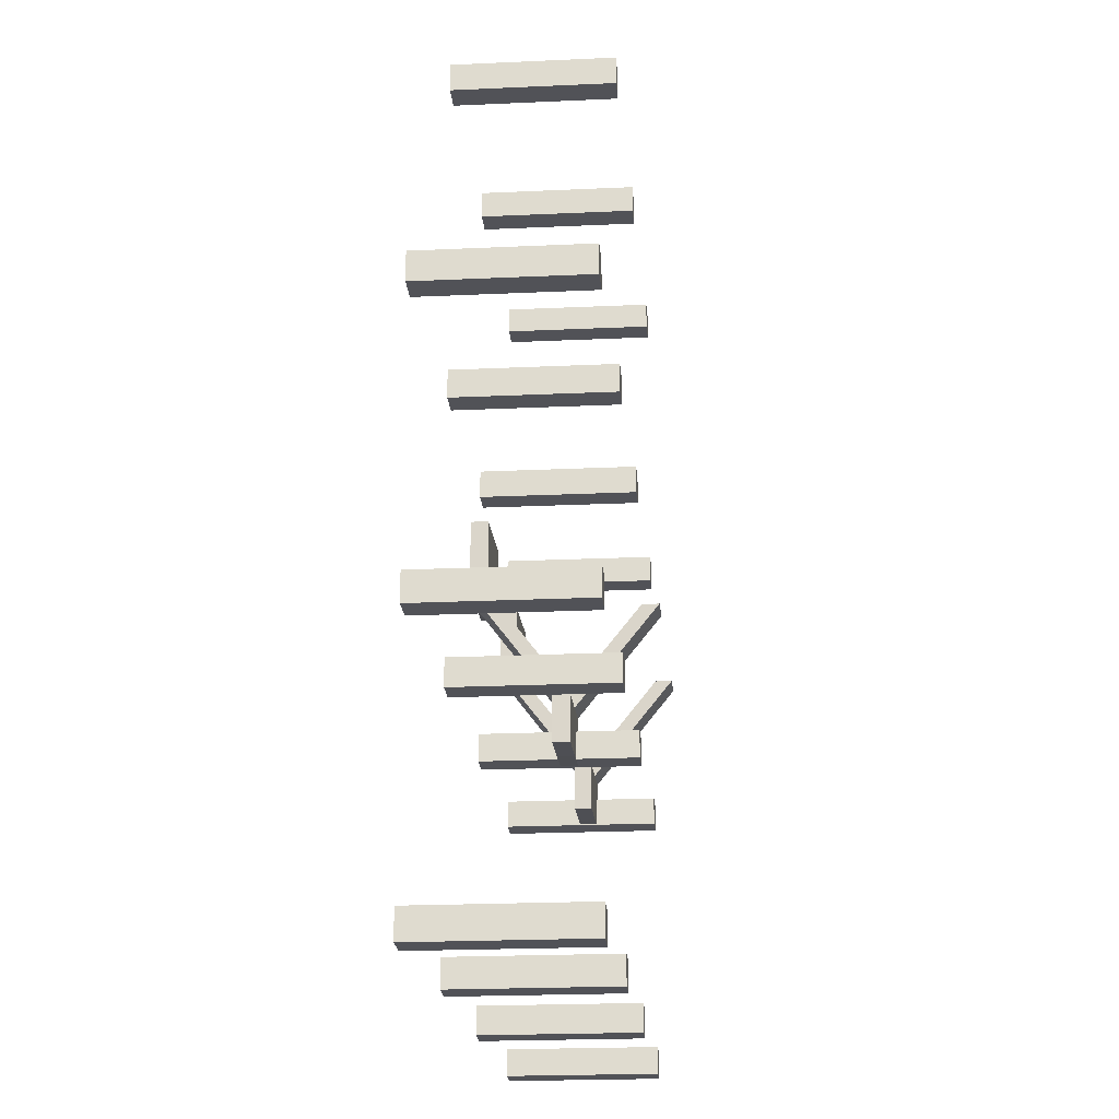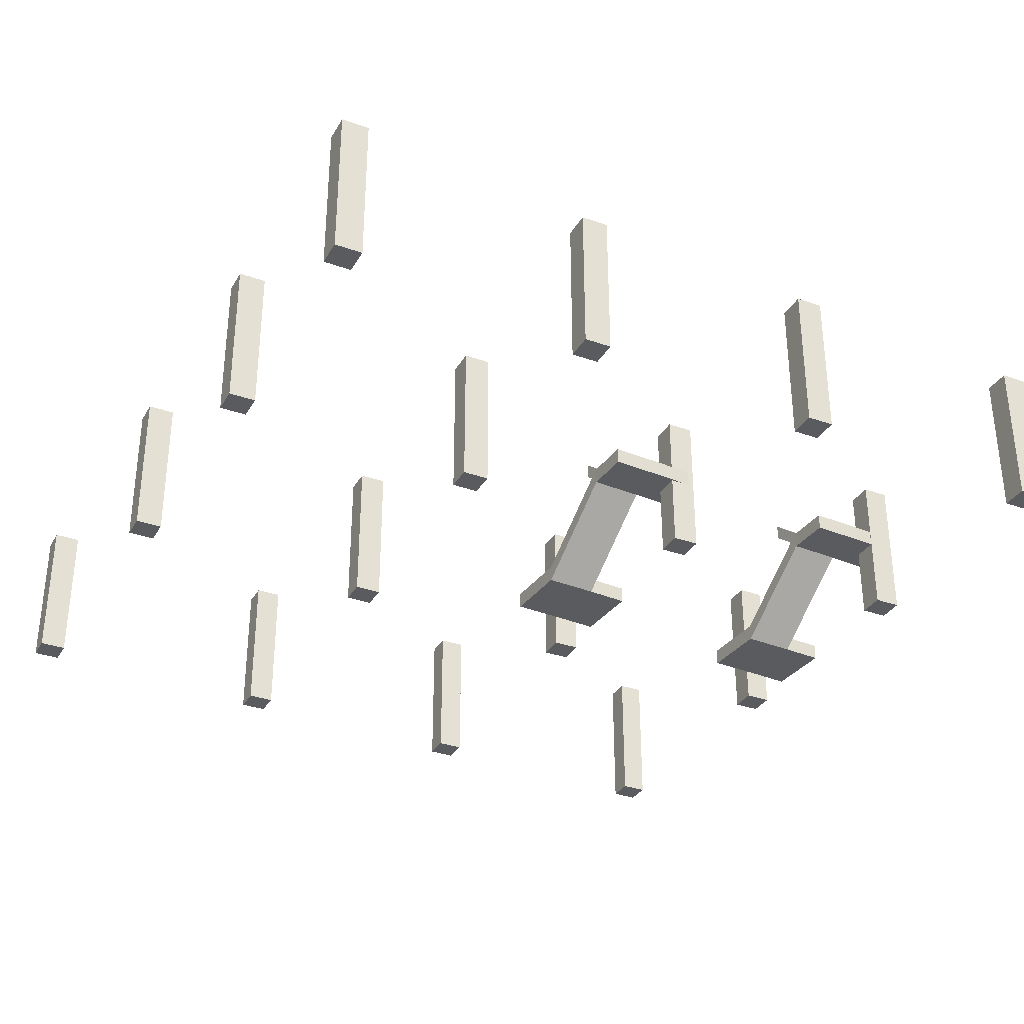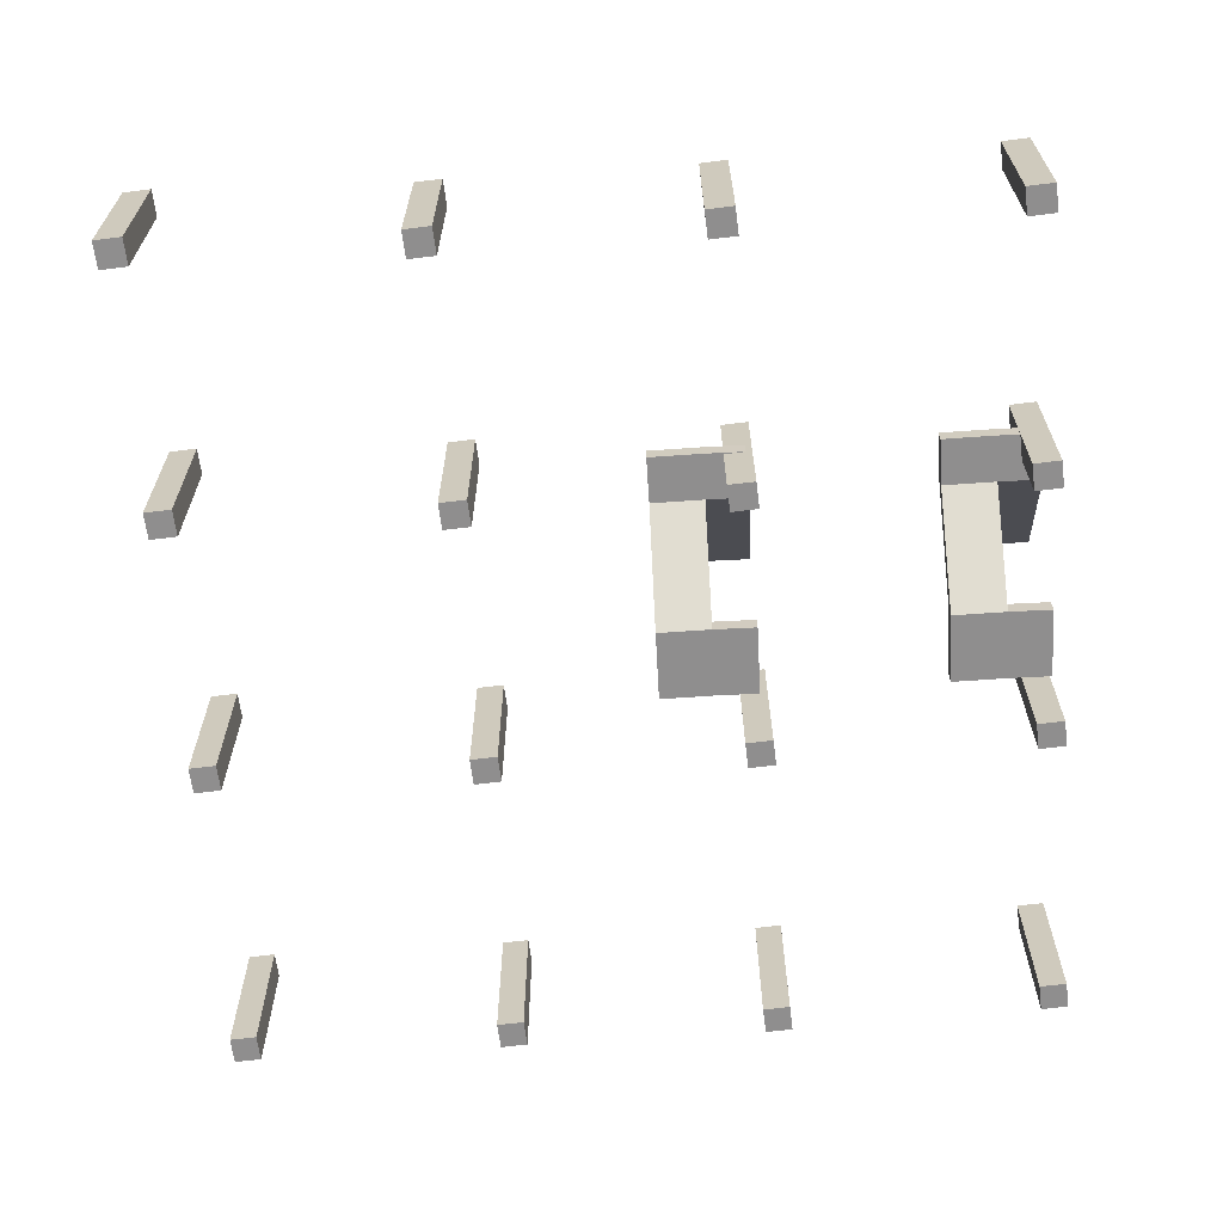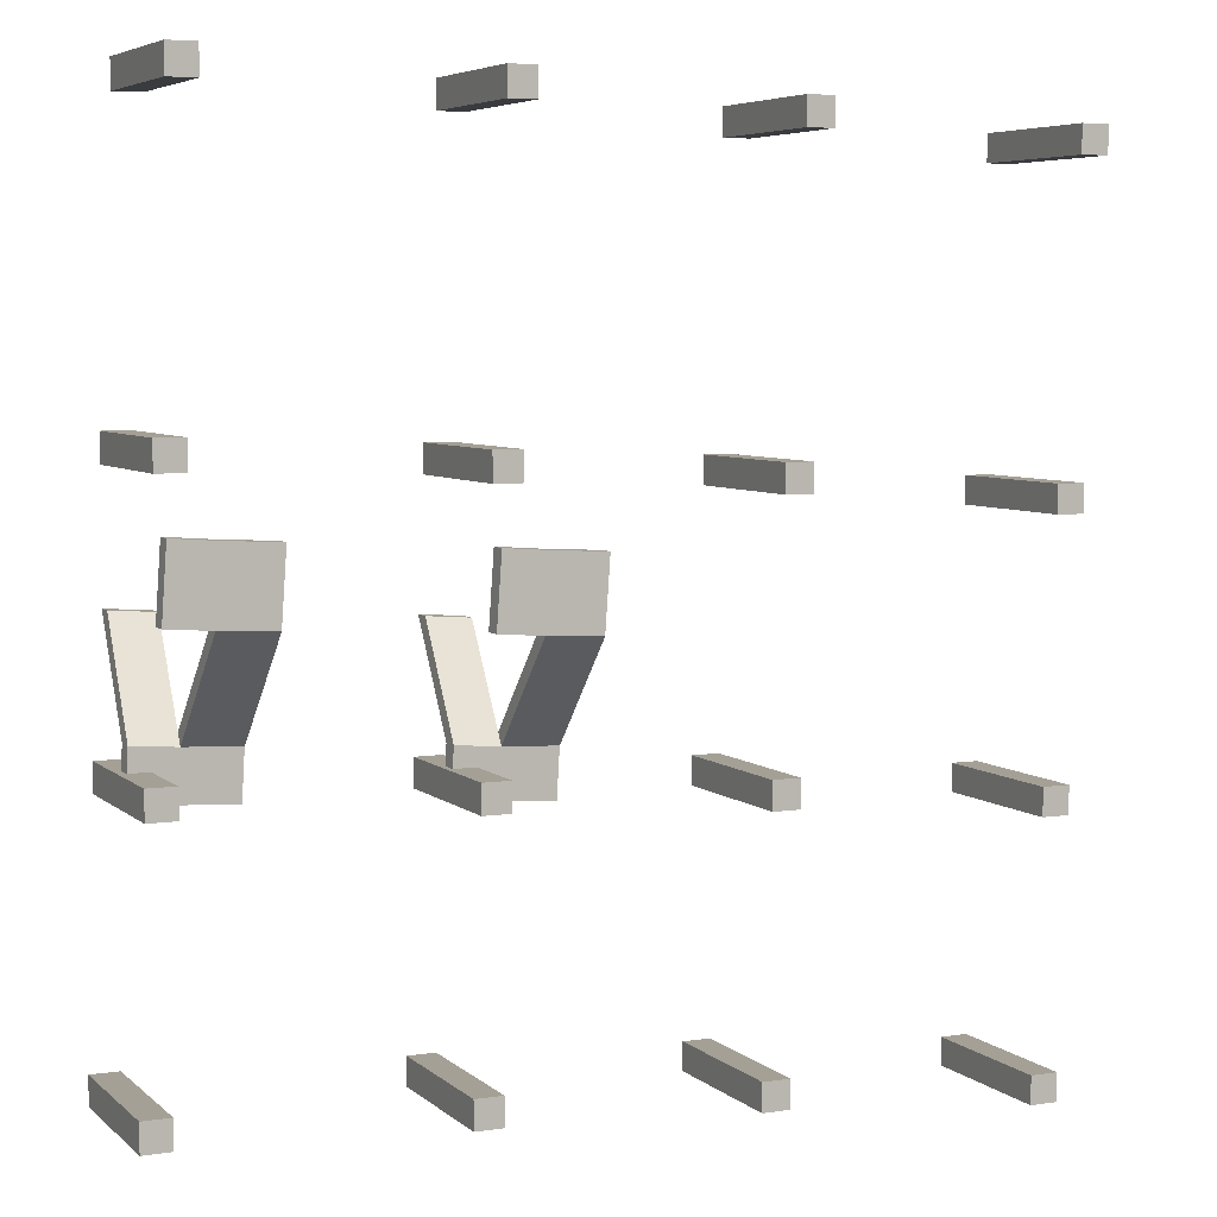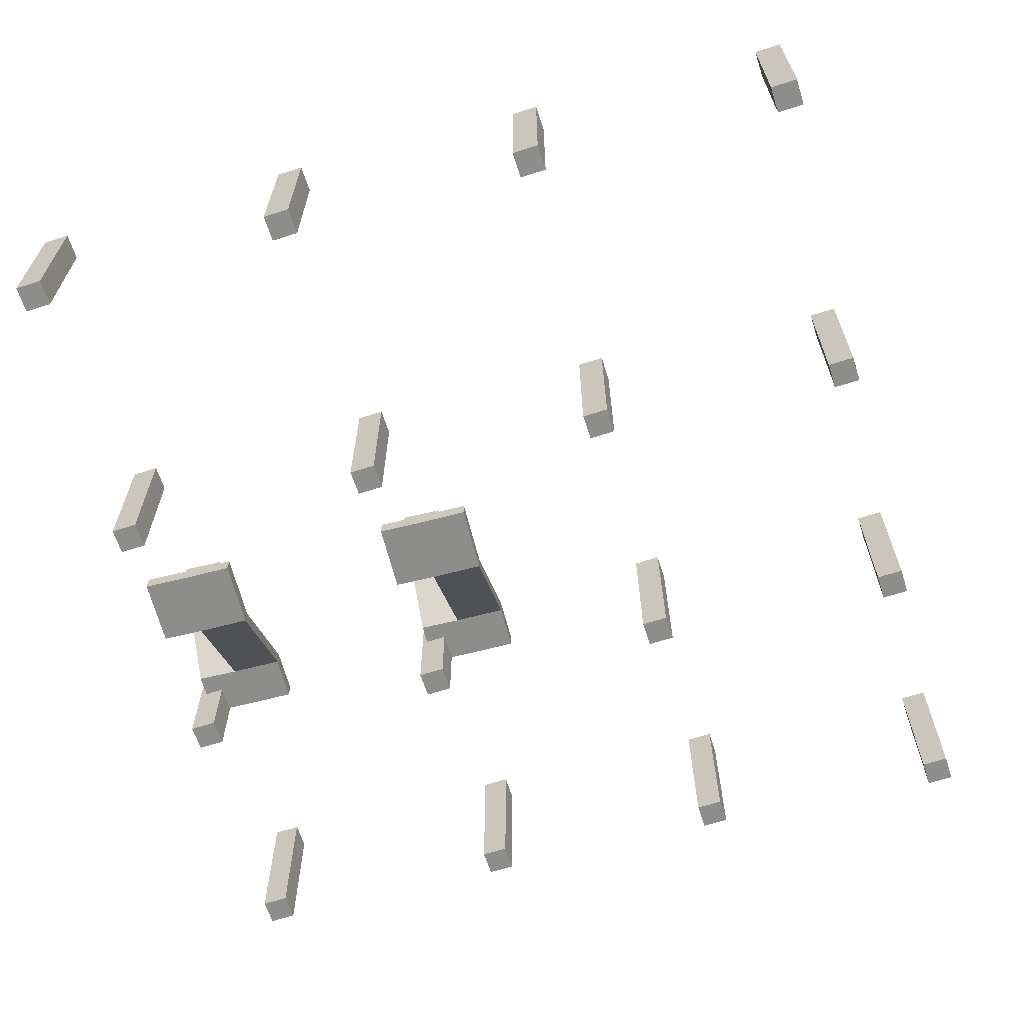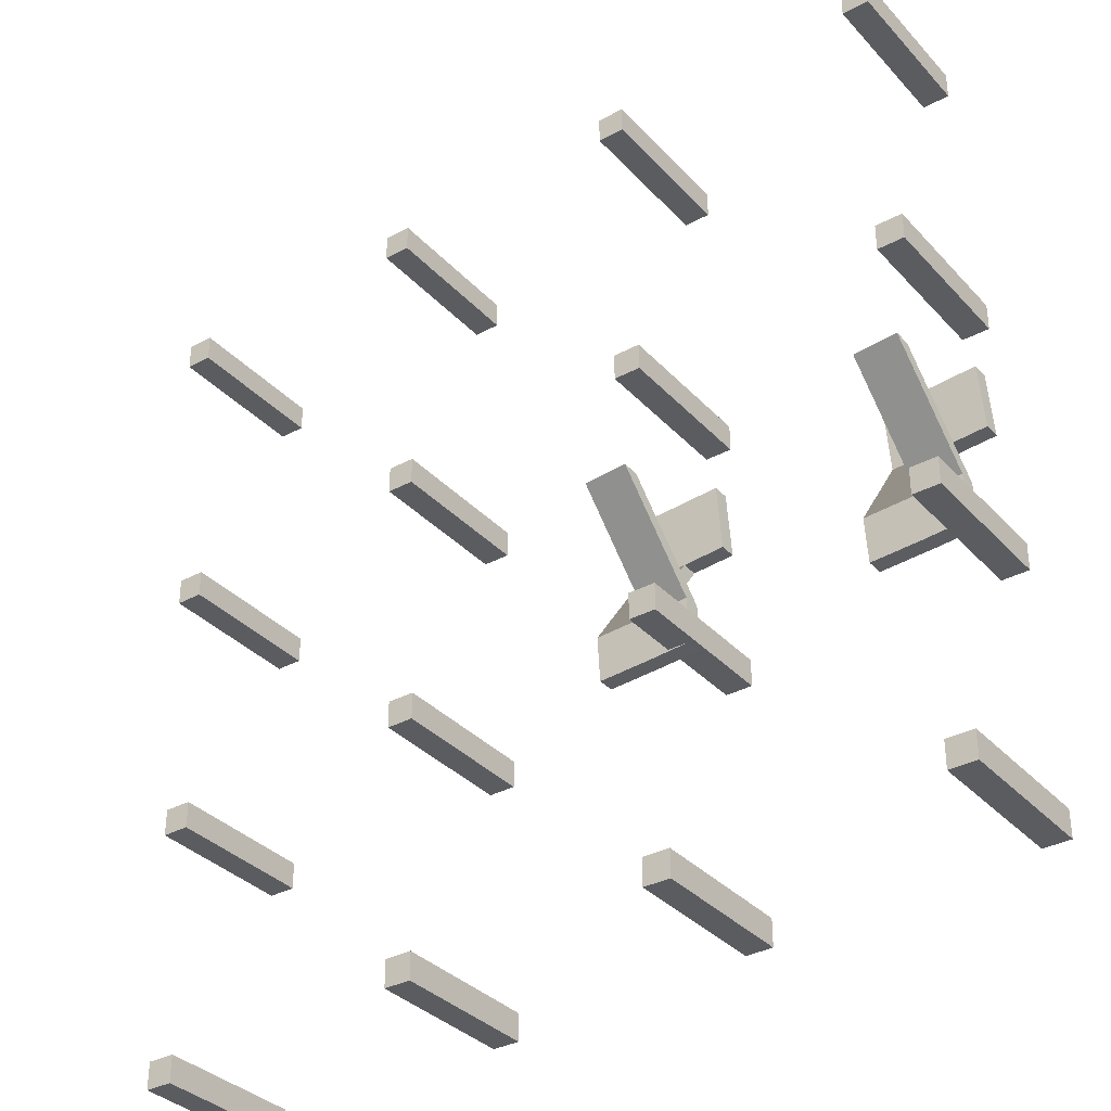
<metadata>
{"format":"obj","ext":"obj","renderer":"f3d","projection":"perspective","resolution":1024,"background":"white","views":[{"elev":-21.5,"azim":94.7,"up":"+Z"},{"elev":-32.9,"azim":153.9,"up":"+Y"},{"elev":-65.0,"azim":-172.8,"up":"+Y"},{"elev":5.7,"azim":-24.7,"up":"+Z"},{"elev":-64.5,"azim":18.0,"up":"+Y"},{"elev":-34.5,"azim":-144.1,"up":"+Z"}]}
</metadata>
<code>
v  1232 783.3 1776
v  1232 783.3 1741
v  1267 783.3 1741
v  1267 783.3 1776
v  1232 983.4 1776
v  1267 983.4 1776
v  1267 983.4 1741
v  1232 983.4 1741
g Box1153
f 1 2 3 4
f 5 6 7 8
f 1 4 6 5
f 4 3 7 6
f 3 2 8 7
f 2 1 5 8
v  1200 783.3 1040
v  1200 783.3 1005
v  1236 783.3 1005
v  1236 783.3 1040
v  1200 983.4 1040
v  1236 983.4 1040
v  1236 983.4 1005
v  1200 983.4 1005
g Box1154
f 9 10 11 12
f 13 14 15 16
f 9 12 14 13
f 12 11 15 14
f 11 10 16 15
f 10 9 13 16
v  1936 783.3 1279
v  1821 783.3 1287
v  1821 811.6 1287
v  1936 811.6 1279
v  1801 783.3 967.8
v  1801 811.6 967.8
v  1917 783.3 959.7
v  1917 811.6 959.7
v  1712 783.3 1258
v  1587 783.3 1266
v  1587 811.6 1266
v  1712 811.6 1258
v  1568 783.3 985.8
v  1568 811.6 985.8
v  1693 783.3 978.4
v  1693 811.6 978.4
v  1352 783.3 1280
v  1227 783.3 1287
v  1227 811.6 1287
v  1352 811.6 1280
v  1208 783.3 1008
v  1208 811.6 1008
v  1333 783.3 1000
v  1333 811.6 1000
v  1162 783.3 644.5
v  1233 783.3 1807
v  1233 811.6 1807
v  1162 811.6 644.5
v  2400 783.3 1736
v  2400 811.6 1736
v  2329 783.3 568.5
v  2329 811.6 568.5
g Line09
f 17 18 19 20
f 18 21 22 19
f 21 23 24 22
f 23 17 20 24
f 25 26 27 28
f 26 29 30 27
f 29 31 32 30
f 31 25 28 32
f 33 34 35 36
f 34 37 38 35
f 37 39 40 38
f 39 33 36 40
f 41 42 43 44
f 42 45 46 43
f 45 47 48 46
f 47 41 44 48
f 47 23 21 41
f 45 17 23 47
f 42 18 17 45
f 42 26 25 18
f 42 34 33 26
f 25 31 21 18
f 31 29 41 21
f 41 37 34 42
f 29 39 37 41
f 29 26 33 39
f 48 44 32 22
f 48 22 24 46
f 46 24 20 43
f 43 20 19 28
f 43 28 27 36
f 28 19 22 32
f 30 32 44 38
f 43 36 35 44
f 44 35 38
f 30 38 40 36
f 27 30 36
v  1577 783.3 1370
v  1577 783.3 1335
v  1612 783.3 1335
v  1612 783.3 1370
v  1577 983.4 1370
v  1612 983.4 1370
v  1612 983.4 1335
v  1577 983.4 1335
g Box1156
f 49 50 51 52
f 53 54 55 56
f 49 52 54 53
f 52 51 55 54
f 51 50 56 55
f 50 49 53 56
v  1221 783.3 1199
v  1276 783.3 1195
v  1283 783.3 1285
v  1227 783.3 1289
v  1345 783.3 1191
v  1352 783.3 1281
v  1221 805.4 1199
v  1227 805.4 1289
v  1283 805.4 1285
v  1276 805.4 1195
v  1352 805.4 1281
v  1345 805.4 1191
v  1333 883 1000
v  1263 883 1004
v  1263 905 1004
v  1333 905 1000
v  1267 883 1065
v  1336 883 1061
v  1336 905 1061
v  1267 905 1065
v  1211 883 1069
v  1211 905 1069
v  1208 905 1008
v  1208 883 1008
v  1276 989.7 1195
v  1276 1012 1195
v  1221 1012 1199
v  1221 989.7 1199
g Box1157
f 57 58 59 60
f 58 61 62 59
f 63 64 65 66
f 66 65 67 68
f 57 60 64 63
f 60 59 65 64
f 59 62 67 65
f 62 61 68 67
f 69 70 71 72
f 58 57 63 66
f 61 58 73 74
f 66 68 75 76
f 68 61 74 75
f 58 66 76 73
f 74 73 70 69
f 77 78 79 80
f 76 75 72 71
f 75 74 69 72
f 71 70 80 79
f 81 82 83 84
f 70 73 77 80
f 76 71 79 78
f 73 76 82 81
f 78 77 84 83
f 76 78 83 82
f 77 73 81 84
v  1580 783.3 1177
v  1636 783.3 1173
v  1642 783.3 1264
v  1587 783.3 1268
v  1705 783.3 1170
v  1711 783.3 1260
v  1580 805.4 1177
v  1587 805.4 1268
v  1642 805.4 1264
v  1636 805.4 1173
v  1711 805.4 1260
v  1705 805.4 1170
v  1692 883 978.7
v  1623 883 982.4
v  1623 905 982.4
v  1692 905 978.7
v  1627 883 1043
v  1696 883 1039
v  1696 905 1039
v  1627 905 1043
v  1571 883 1047
v  1571 905 1047
v  1567 905 986.6
v  1567 883 986.6
v  1636 989.7 1173
v  1636 1012 1173
v  1580 1012 1178
v  1580 989.7 1178
g Box1158
f 85 86 87 88
f 86 89 90 87
f 91 92 93 94
f 94 93 95 96
f 85 88 92 91
f 88 87 93 92
f 87 90 95 93
f 90 89 96 95
f 97 98 99 100
f 86 85 91 94
f 89 86 101 102
f 94 96 103 104
f 96 89 102 103
f 86 94 104 101
f 102 101 98 97
f 105 106 107 108
f 104 103 100 99
f 103 102 97 100
f 99 98 108 107
f 109 110 111 112
f 98 101 105 108
f 104 99 107 106
f 101 104 110 109
f 106 105 112 111
f 104 106 111 110
f 105 101 109 112
v  1552 783.3 684.1
v  1552 783.3 648.7
v  1587 783.3 648.7
v  1587 783.3 684.1
v  1552 983.4 684.1
v  1587 983.4 684.1
v  1587 983.4 648.7
v  1552 983.4 648.7
g Box1174
f 113 114 115 116
f 117 118 119 120
f 113 116 118 117
f 116 115 119 118
f 115 114 120 119
f 114 113 117 120
v  1190 783.3 702.6
v  1190 783.3 667.2
v  1225 783.3 667.2
v  1225 783.3 702.6
v  1190 983.4 702.6
v  1225 983.4 702.6
v  1225 983.4 667.2
v  1190 983.4 667.2
g Box1175
f 121 122 123 124
f 125 126 127 128
f 121 124 126 125
f 124 123 127 126
f 123 122 128 127
f 122 121 125 128
v  2248 783.3 632.6
v  2248 783.3 597.2
v  2284 783.3 597.2
v  2284 783.3 632.6
v  2248 983.4 632.6
v  2284 983.4 632.6
v  2284 983.4 597.2
v  2248 983.4 597.2
g Box1176
f 129 130 131 132
f 133 134 135 136
f 129 132 134 133
f 132 131 135 134
f 131 130 136 135
f 130 129 133 136
v  1896 783.3 664.1
v  1896 783.3 628.7
v  1932 783.3 628.7
v  1932 783.3 664.1
v  1896 983.4 664.1
v  1932 983.4 664.1
v  1932 983.4 628.7
v  1896 983.4 628.7
g Box1177
f 137 138 139 140
f 141 142 143 144
f 137 140 142 141
f 140 139 143 142
f 139 138 144 143
f 138 137 141 144
v  1562 783.3 1022
v  1562 783.3 986.4
v  1598 783.3 986.4
v  1598 783.3 1022
v  1562 983.4 1022
v  1598 983.4 1022
v  1598 983.4 986.4
v  1562 983.4 986.4
g Box1178
f 145 146 147 148
f 149 150 151 152
f 145 148 150 149
f 148 147 151 150
f 147 146 152 151
f 146 145 149 152
v  2259 783.3 970.3
v  2259 783.3 934.8
v  2294 783.3 934.8
v  2294 783.3 970.3
v  2259 983.4 970.3
v  2294 983.4 970.3
v  2294 983.4 934.8
v  2259 983.4 934.8
g Box1179
f 153 154 155 156
f 157 158 159 160
f 153 156 158 157
f 156 155 159 158
f 155 154 160 159
f 154 153 157 160
v  1907 783.3 1002
v  1907 783.3 966.4
v  1942 783.3 966.4
v  1942 783.3 1002
v  1907 983.4 1002
v  1942 983.4 1002
v  1942 983.4 966.4
v  1907 983.4 966.4
g Box1180
f 161 162 163 164
f 165 166 167 168
f 161 164 166 165
f 164 163 167 166
f 163 162 168 167
f 162 161 165 168
v  1214 783.3 1389
v  1214 783.3 1353
v  1250 783.3 1353
v  1250 783.3 1389
v  1214 983.4 1389
v  1250 983.4 1389
v  1250 983.4 1353
v  1214 983.4 1353
g Box1181
f 169 170 171 172
f 173 174 175 176
f 169 172 174 173
f 172 171 175 174
f 171 170 176 175
f 170 169 173 176
v  2273 783.3 1319
v  2273 783.3 1283
v  2308 783.3 1283
v  2308 783.3 1319
v  2273 983.4 1319
v  2308 983.4 1319
v  2308 983.4 1283
v  2273 983.4 1283
g Box1182
f 177 178 179 180
f 181 182 183 184
f 177 180 182 181
f 180 179 183 182
f 179 178 184 183
f 178 177 181 184
v  1921 783.3 1350
v  1921 783.3 1315
v  1957 783.3 1315
v  1957 783.3 1350
v  1921 983.4 1350
v  1957 983.4 1350
v  1957 983.4 1315
v  1921 983.4 1315
g Box1183
f 185 186 187 188
f 189 190 191 192
f 185 188 190 189
f 188 187 191 190
f 187 186 192 191
f 186 185 189 192
v  1944 783.3 1747
v  1944 783.3 1711
v  1980 783.3 1711
v  1980 783.3 1747
v  1944 983.4 1747
v  1980 983.4 1747
v  1980 983.4 1711
v  1944 983.4 1711
g Box1184
f 193 194 195 196
f 197 198 199 200
f 193 196 198 197
f 196 195 199 198
f 195 194 200 199
f 194 193 197 200
v  2298 783.3 1726
v  2298 783.3 1690
v  2333 783.3 1690
v  2333 783.3 1726
v  2298 983.4 1726
v  2333 983.4 1726
v  2333 983.4 1690
v  2298 983.4 1690
g Box1185
f 201 202 203 204
f 205 206 207 208
f 201 204 206 205
f 204 203 207 206
f 203 202 208 207
f 202 201 205 208
v  1594 783.3 1767
v  1594 783.3 1731
v  1630 783.3 1731
v  1630 783.3 1767
v  1594 983.4 1767
v  1630 983.4 1767
v  1630 983.4 1731
v  1594 983.4 1731
g Box1186
f 209 210 211 212
f 213 214 215 216
f 209 212 214 213
f 212 211 215 214
f 211 210 216 215
f 210 209 213 216

</code>
